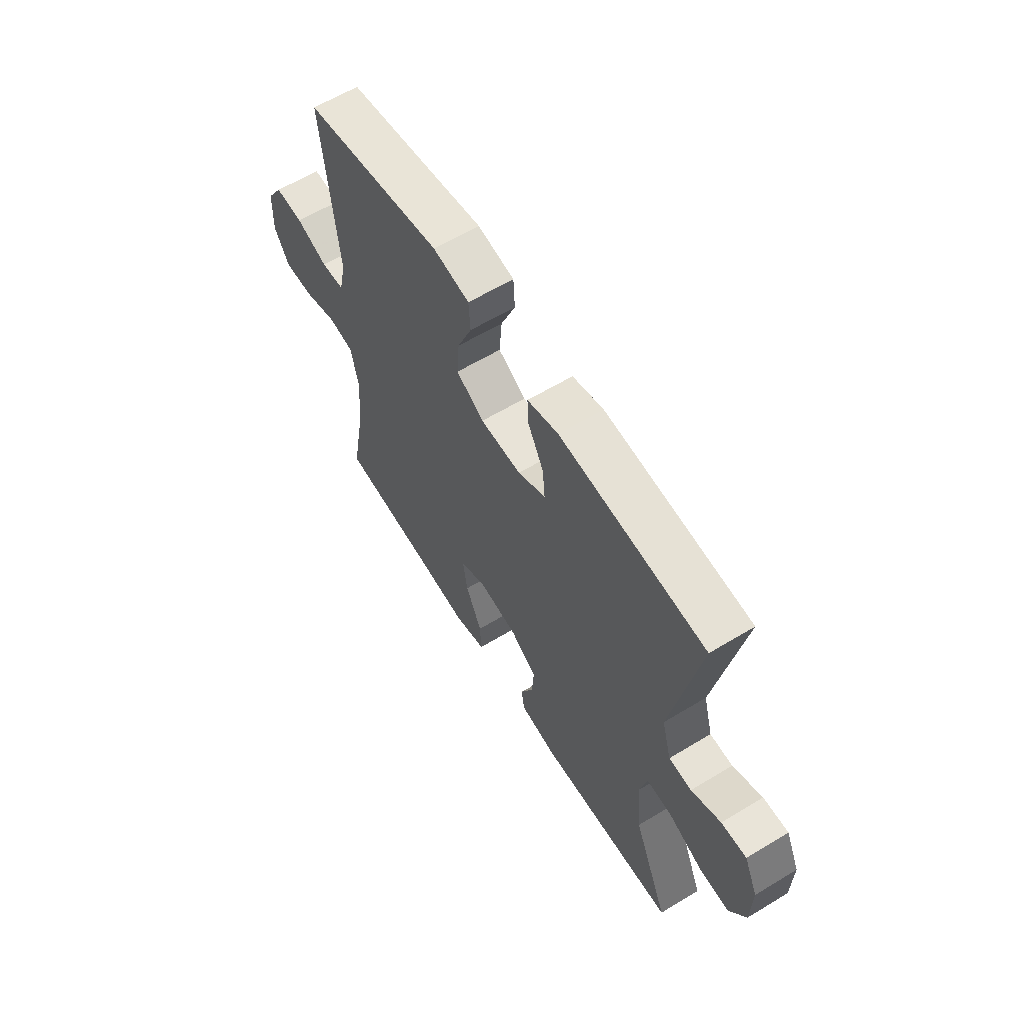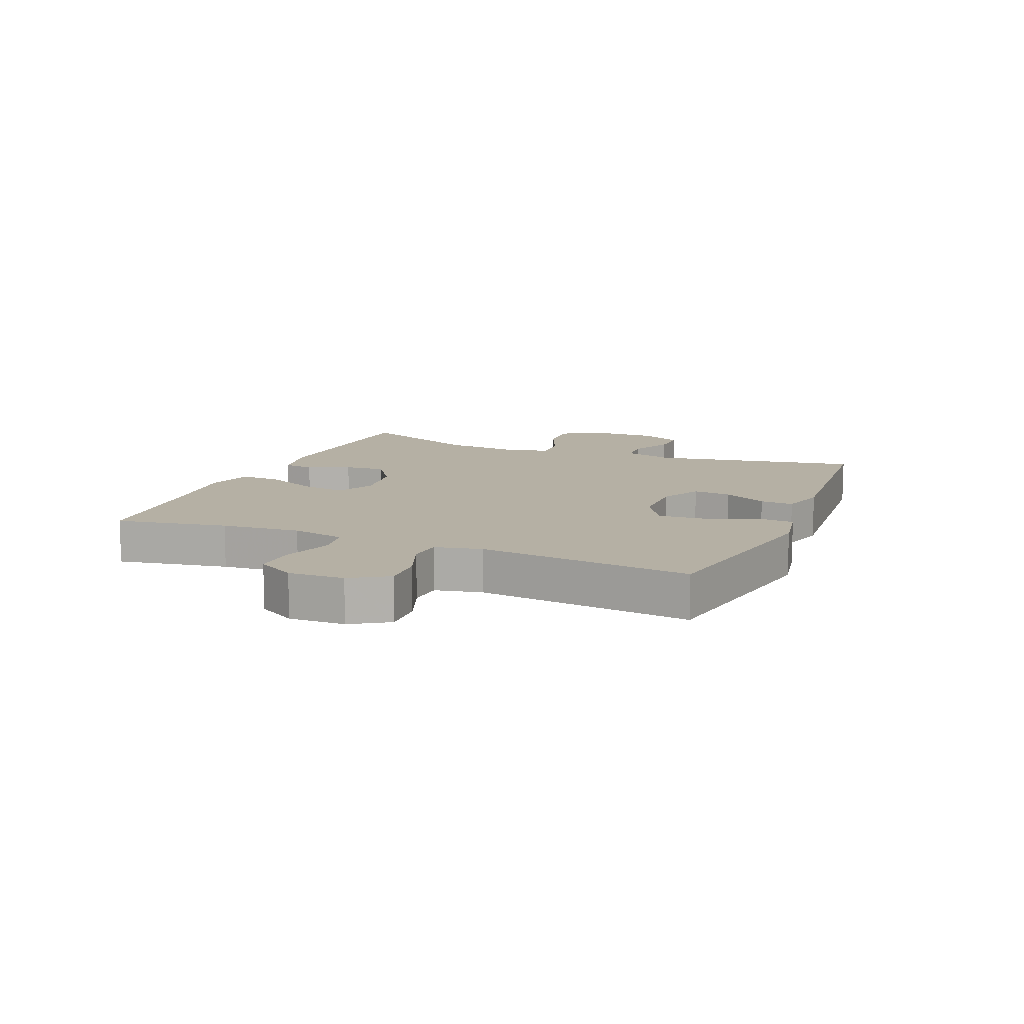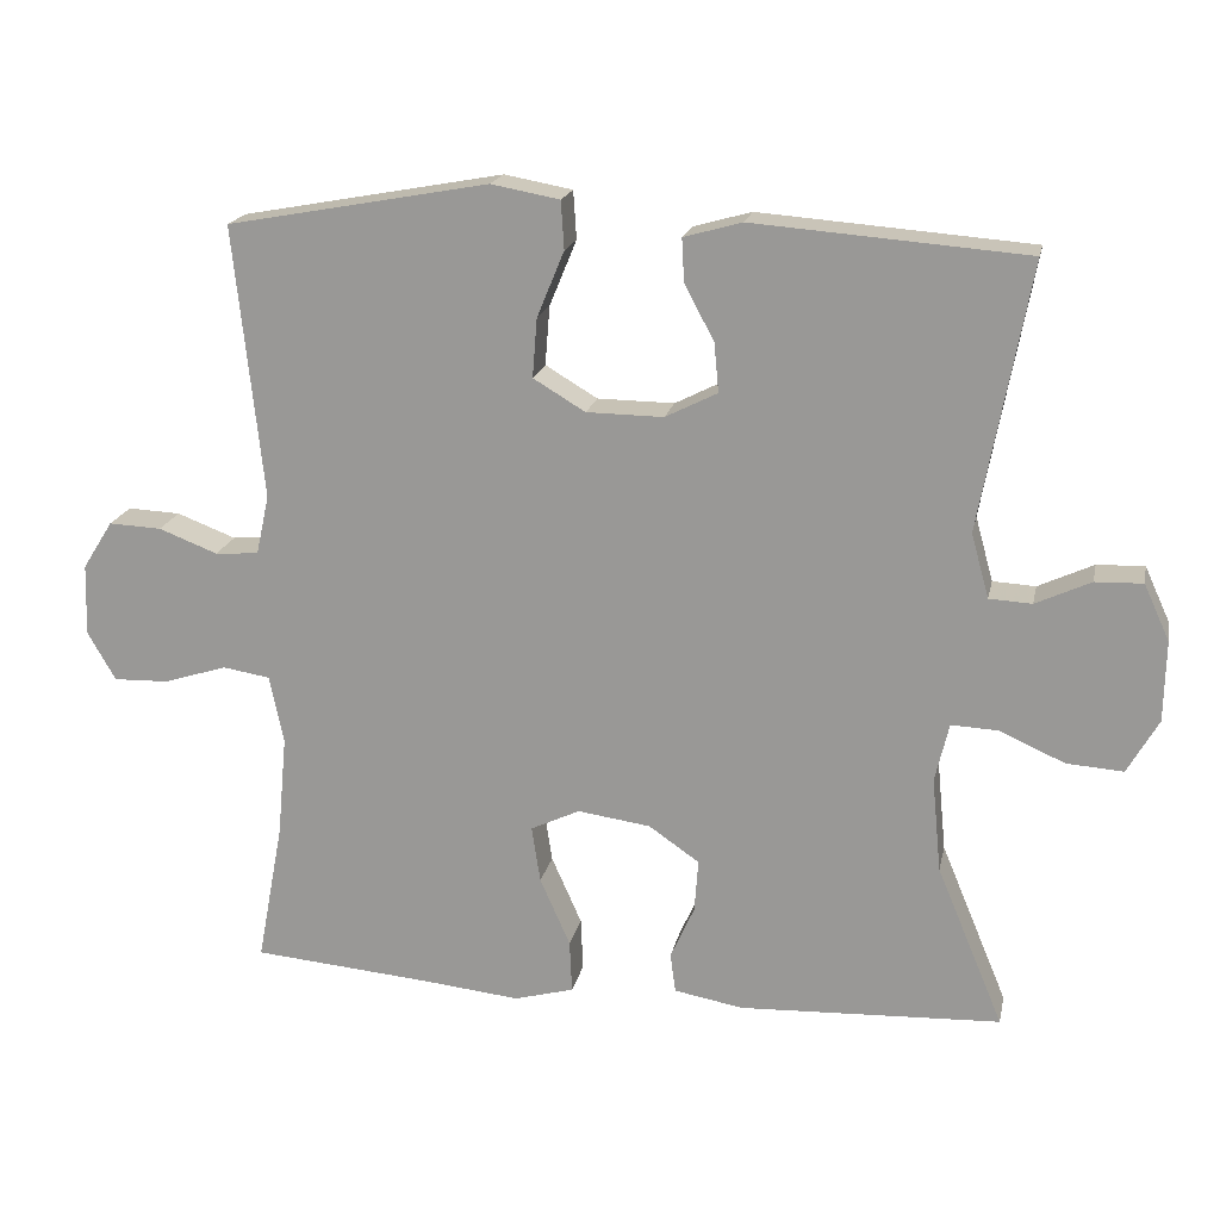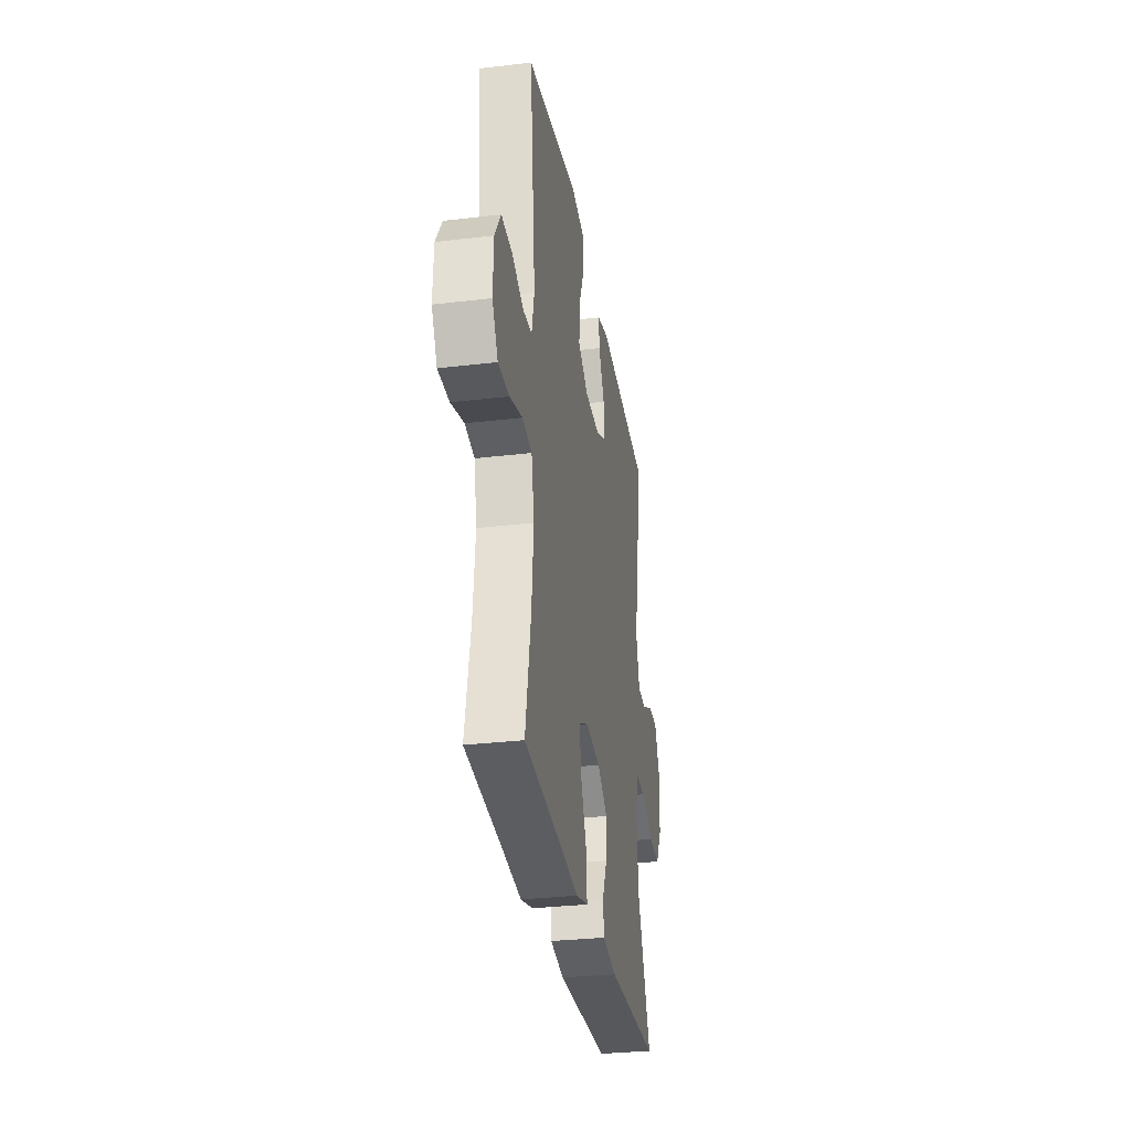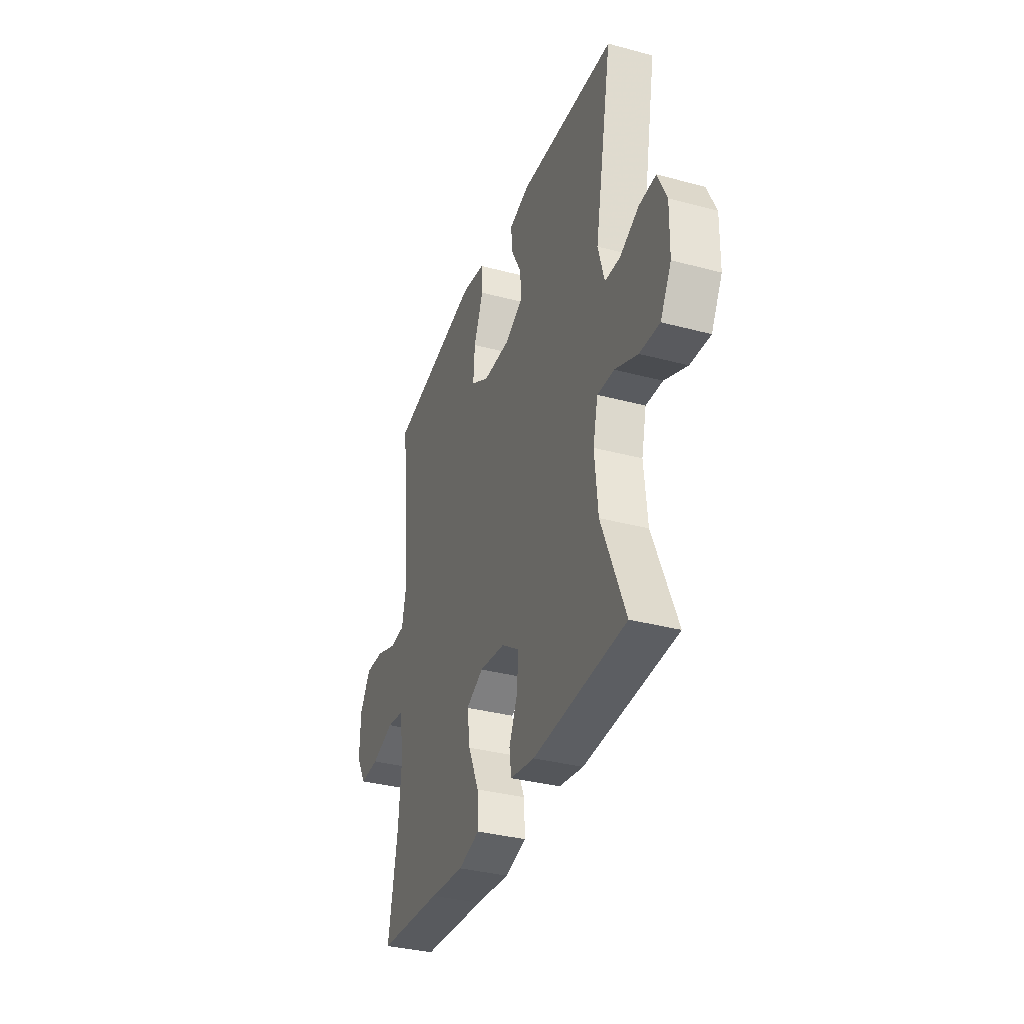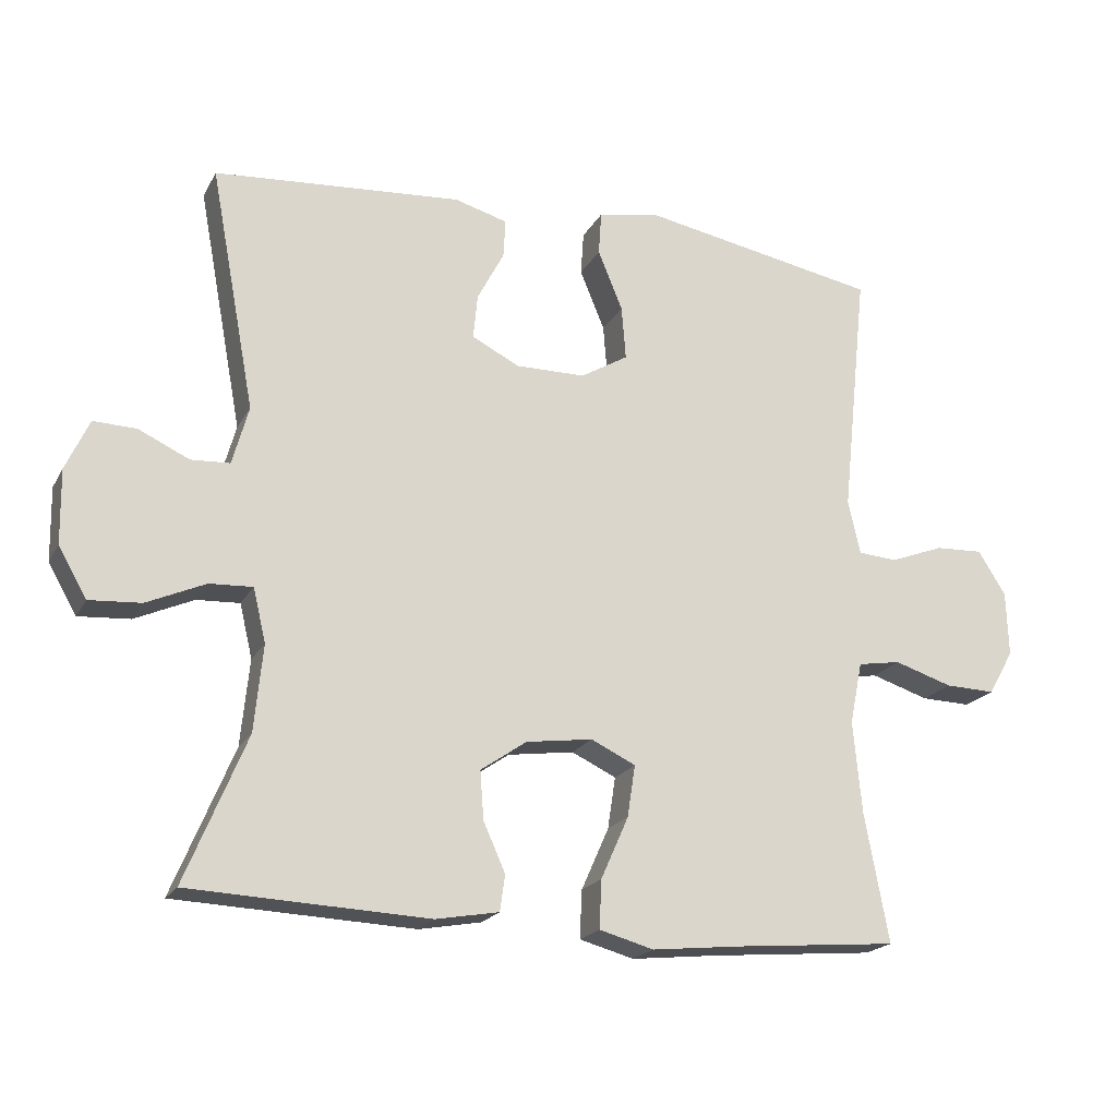
<metadata>
{"format":"obj","ext":"obj","renderer":"f3d","projection":"perspective","resolution":1024,"background":"white","views":[{"elev":61.5,"azim":58.4,"up":"+Z"},{"elev":11.6,"azim":-67.4,"up":"+Y"},{"elev":18.8,"azim":11.7,"up":"+Z"},{"elev":-31.1,"azim":-80.4,"up":"+Z"},{"elev":-35.2,"azim":70.5,"up":"+Z"},{"elev":-19.9,"azim":158.7,"up":"+Z"}]}
</metadata>
<code>
v -0.5 0.07 -0.5
v -0.466 0.07 -0.317
v -0.454 0.07 -0.187
v -0.472 0.07 -0.099
v -0.533 0.07 -0.089
v -0.615 0.07 -0.115
v -0.686 0.07 -0.117
v -0.722 0.07 -0.054
v -0.719 0.07 0.038
v -0.68 0.07 0.1
v -0.612 0.07 0.097
v -0.536 0.07 0.068
v -0.48 0.07 0.072
v -0.463 0.07 0.149
v -0.5 0.07 0.5
v -0.163 0.07 0.562
v -0.075 0.07 0.546
v -0.071 0.07 0.484
v -0.106 0.07 0.399
v -0.112 0.07 0.323
v -0.045 0.07 0.283
v 0.054 0.07 0.282
v 0.121 0.07 0.316
v 0.115 0.07 0.379
v 0.077 0.07 0.451
v 0.074 0.07 0.506
v 0.149 0.07 0.527
v 0.5 0.07 0.5
v 0.436 0.07 0.157
v 0.459 0.07 0.074
v 0.514 0.07 0.071
v 0.585 0.07 0.104
v 0.646 0.07 0.106
v 0.679 0.07 0.034
v 0.677 0.07 -0.07
v 0.637 0.07 -0.14
v 0.564 0.07 -0.135
v 0.481 0.07 -0.098
v 0.42 0.07 -0.095
v 0.402 0.07 -0.171
v 0.414 0.07 -0.293
v 0.5 0.07 -0.5
v 0.163 0.07 -0.515
v 0.074 0.07 -0.499
v 0.067 0.07 -0.448
v 0.098 0.07 -0.379
v 0.103 0.07 -0.311
v 0.038 0.07 -0.266
v -0.056 0.07 -0.253
v -0.119 0.07 -0.283
v -0.108 0.07 -0.356
v -0.069 0.07 -0.444
v -0.066 0.07 -0.512
v -0.143 0.07 -0.533
v -0.267 0.07 -0.52
v -0.5 0 -0.5
v -0.466 0 -0.317
v -0.454 0 -0.187
v -0.472 0 -0.099
v -0.533 0 -0.089
v -0.615 0 -0.115
v -0.686 0 -0.117
v -0.722 0 -0.054
v -0.719 0 0.038
v -0.68 0 0.1
v -0.612 0 0.097
v -0.536 0 0.068
v -0.48 0 0.072
v -0.463 0 0.149
v -0.5 0 0.5
v -0.163 0 0.562
v -0.075 0 0.546
v -0.071 0 0.484
v -0.106 0 0.399
v -0.112 0 0.323
v -0.045 0 0.283
v 0.054 0 0.282
v 0.121 0 0.316
v 0.115 0 0.379
v 0.077 0 0.451
v 0.074 0 0.506
v 0.149 0 0.527
v 0.5 0 0.5
v 0.436 0 0.157
v 0.459 0 0.074
v 0.514 0 0.071
v 0.585 0 0.104
v 0.646 0 0.106
v 0.679 0 0.034
v 0.677 0 -0.07
v 0.637 0 -0.14
v 0.564 0 -0.135
v 0.481 0 -0.098
v 0.42 0 -0.095
v 0.402 0 -0.171
v 0.414 0 -0.293
v 0.5 0 -0.5
v 0.163 0 -0.515
v 0.074 0 -0.499
v 0.067 0 -0.448
v 0.098 0 -0.379
v 0.103 0 -0.311
v 0.038 0 -0.266
v -0.056 0 -0.253
v -0.119 0 -0.283
v -0.108 0 -0.356
v -0.069 0 -0.444
v -0.066 0 -0.512
v -0.143 0 -0.533
v -0.267 0 -0.52
f 53 54 55
f 52 53 55
f 51 52 55
f 55 1 2
f 51 55 2
f 50 51 2
f 49 50 2 3
f 48 49 3 4
f 44 45 46
f 43 44 46
f 42 43 46
f 41 42 46
f 40 41 46 47
f 39 40 47 48
f 36 37 38
f 35 36 38
f 34 35 38
f 33 34 38
f 32 33 38
f 31 32 38
f 30 31 38 39
f 39 48 4
f 30 39 4
f 29 30 4
f 27 28 29
f 26 27 29
f 25 26 29
f 24 25 29
f 17 18 19
f 16 17 19
f 15 16 19
f 14 15 19
f 13 14 19 20
f 10 11 12
f 9 10 12
f 8 9 12
f 7 8 12
f 6 7 12
f 5 6 12
f 5 12 13
f 13 20 21
f 5 13 21
f 4 5 21
f 23 24 29
f 22 23 29 4
f 4 21 22
f 110 109 108
f 110 108 107
f 110 107 106
f 57 56 110
f 57 110 106
f 57 106 105
f 58 57 105 104
f 59 58 104 103
f 101 100 99
f 101 99 98
f 101 98 97
f 101 97 96
f 102 101 96 95
f 103 102 95 94
f 93 92 91
f 93 91 90
f 93 90 89
f 93 89 88
f 93 88 87
f 93 87 86
f 94 93 86 85
f 59 103 94
f 59 94 85
f 59 85 84
f 84 83 82
f 84 82 81
f 84 81 80
f 84 80 79
f 74 73 72
f 74 72 71
f 74 71 70
f 74 70 69
f 75 74 69 68
f 67 66 65
f 67 65 64
f 67 64 63
f 67 63 62
f 67 62 61
f 67 61 60
f 68 67 60
f 76 75 68
f 76 68 60
f 76 60 59
f 84 79 78
f 59 84 78 77
f 77 76 59
f 1 56 57 2
f 2 57 58 3
f 3 58 59 4
f 4 59 60 5
f 5 60 61 6
f 6 61 62 7
f 7 62 63 8
f 8 63 64 9
f 9 64 65 10
f 10 65 66 11
f 11 66 67 12
f 12 67 68 13
f 13 68 69 14
f 14 69 70 15
f 15 70 71 16
f 16 71 72 17
f 17 72 73 18
f 18 73 74 19
f 19 74 75 20
f 20 75 76 21
f 21 76 77 22
f 22 77 78 23
f 23 78 79 24
f 24 79 80 25
f 25 80 81 26
f 26 81 82 27
f 27 82 83 28
f 28 83 84 29
f 29 84 85 30
f 30 85 86 31
f 31 86 87 32
f 32 87 88 33
f 33 88 89 34
f 34 89 90 35
f 35 90 91 36
f 36 91 92 37
f 37 92 93 38
f 38 93 94 39
f 39 94 95 40
f 40 95 96 41
f 41 96 97 42
f 42 97 98 43
f 43 98 99 44
f 44 99 100 45
f 45 100 101 46
f 46 101 102 47
f 47 102 103 48
f 48 103 104 49
f 49 104 105 50
f 50 105 106 51
f 51 106 107 52
f 52 107 108 53
f 53 108 109 54
f 54 109 110 55
f 55 110 56 1

</code>
